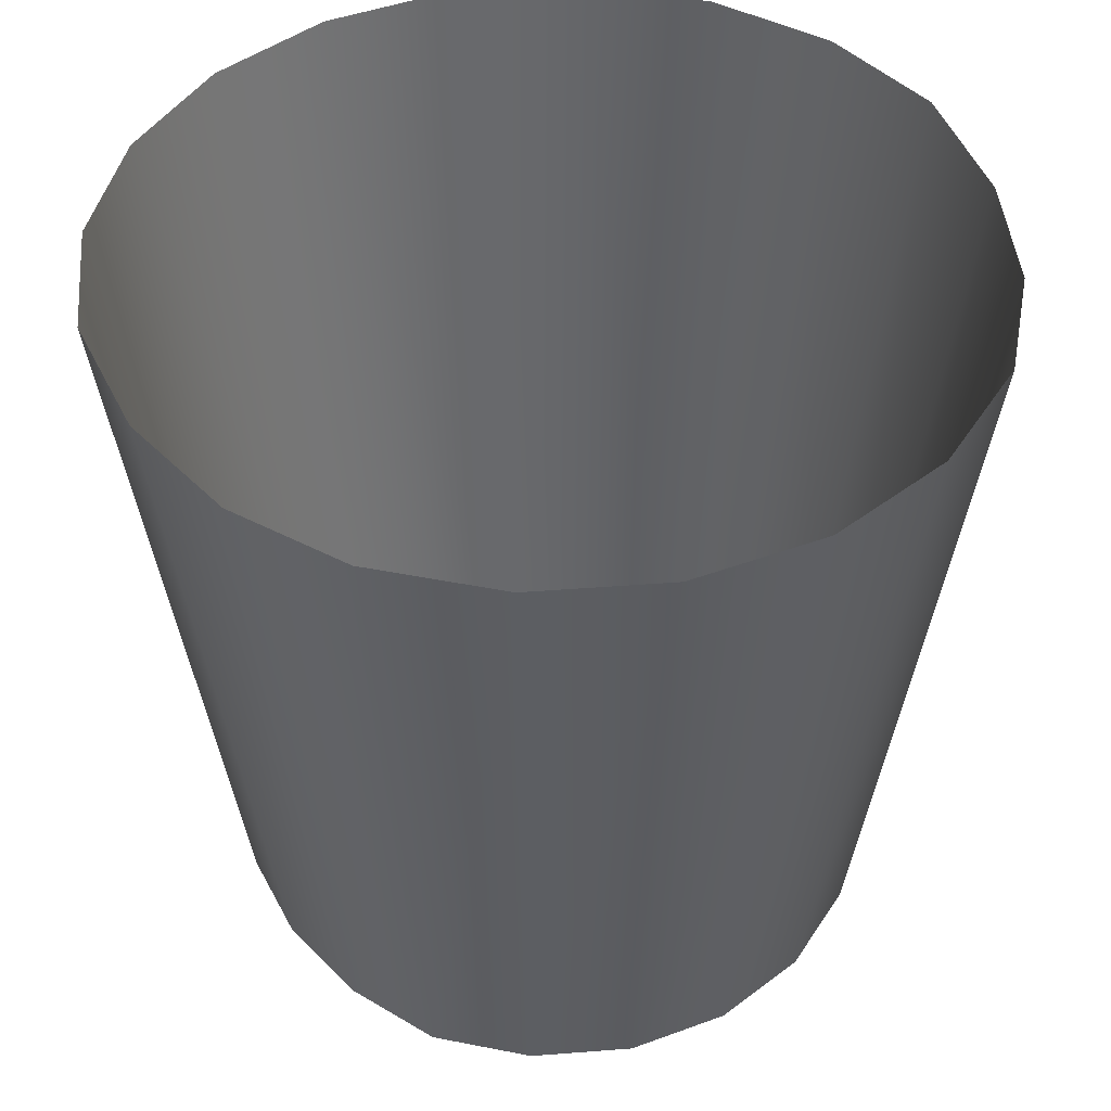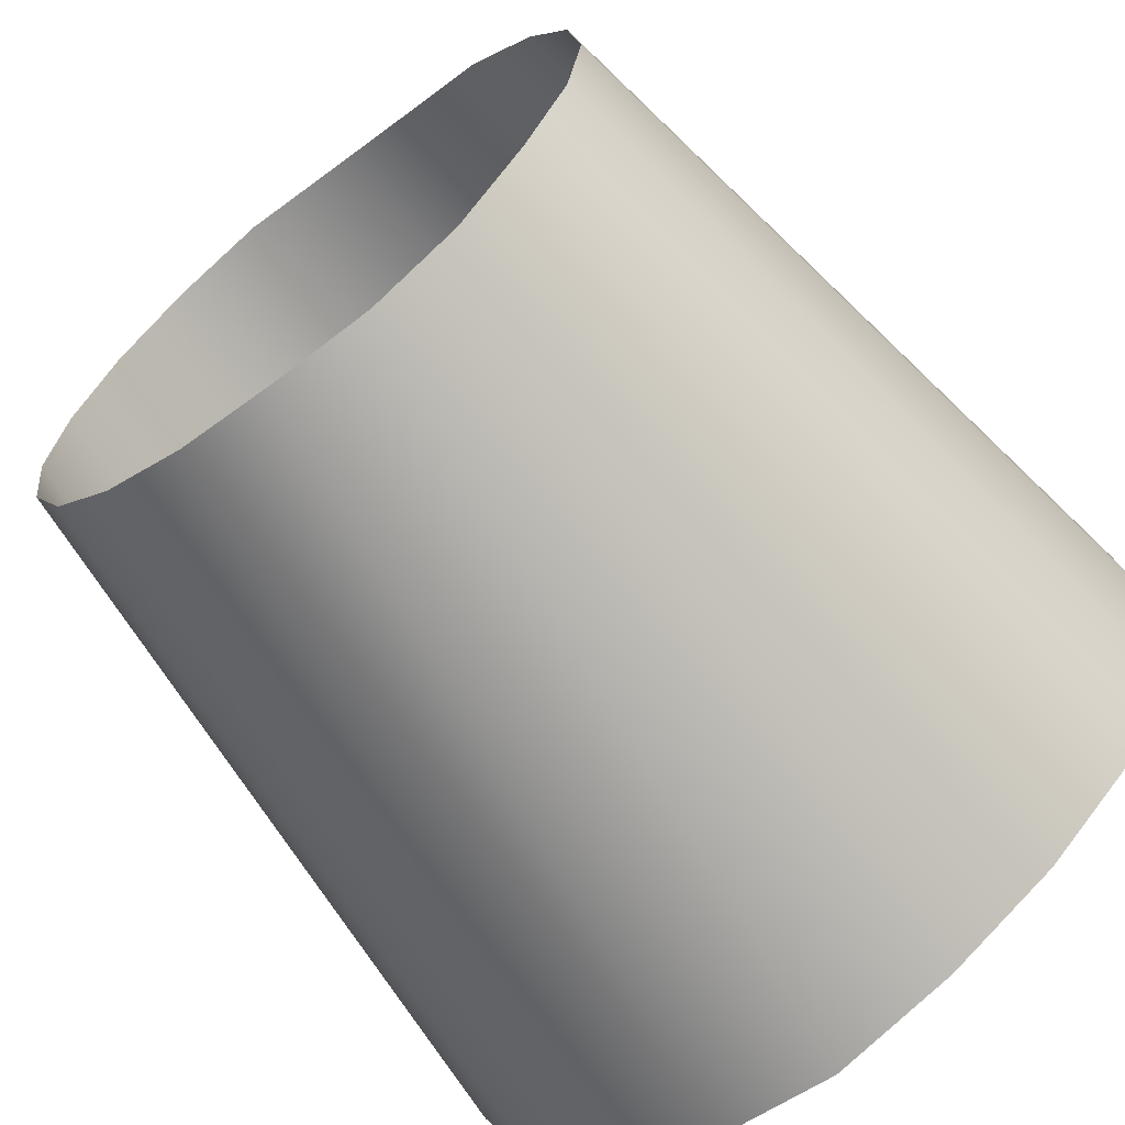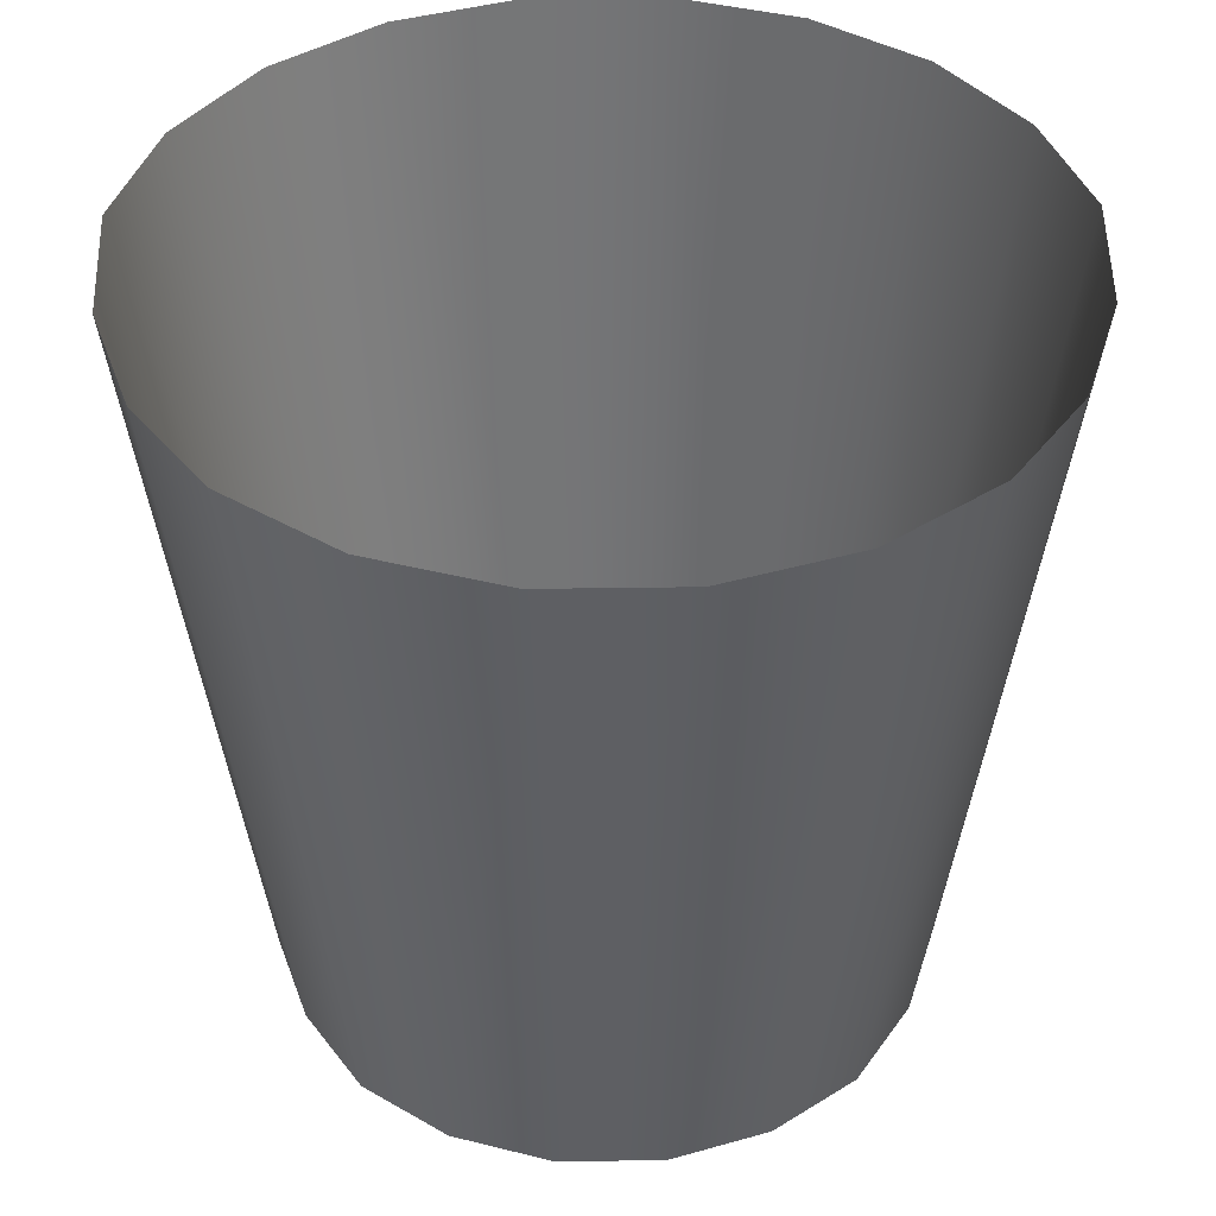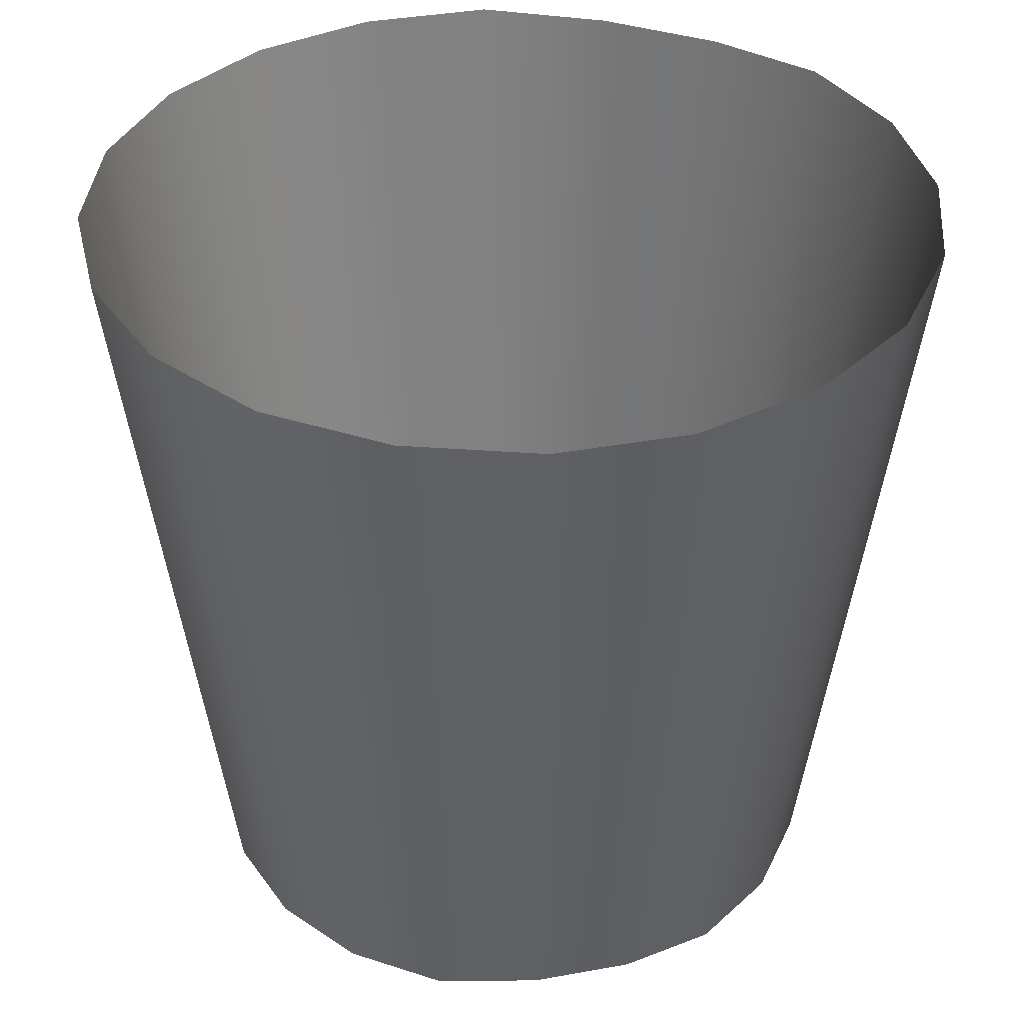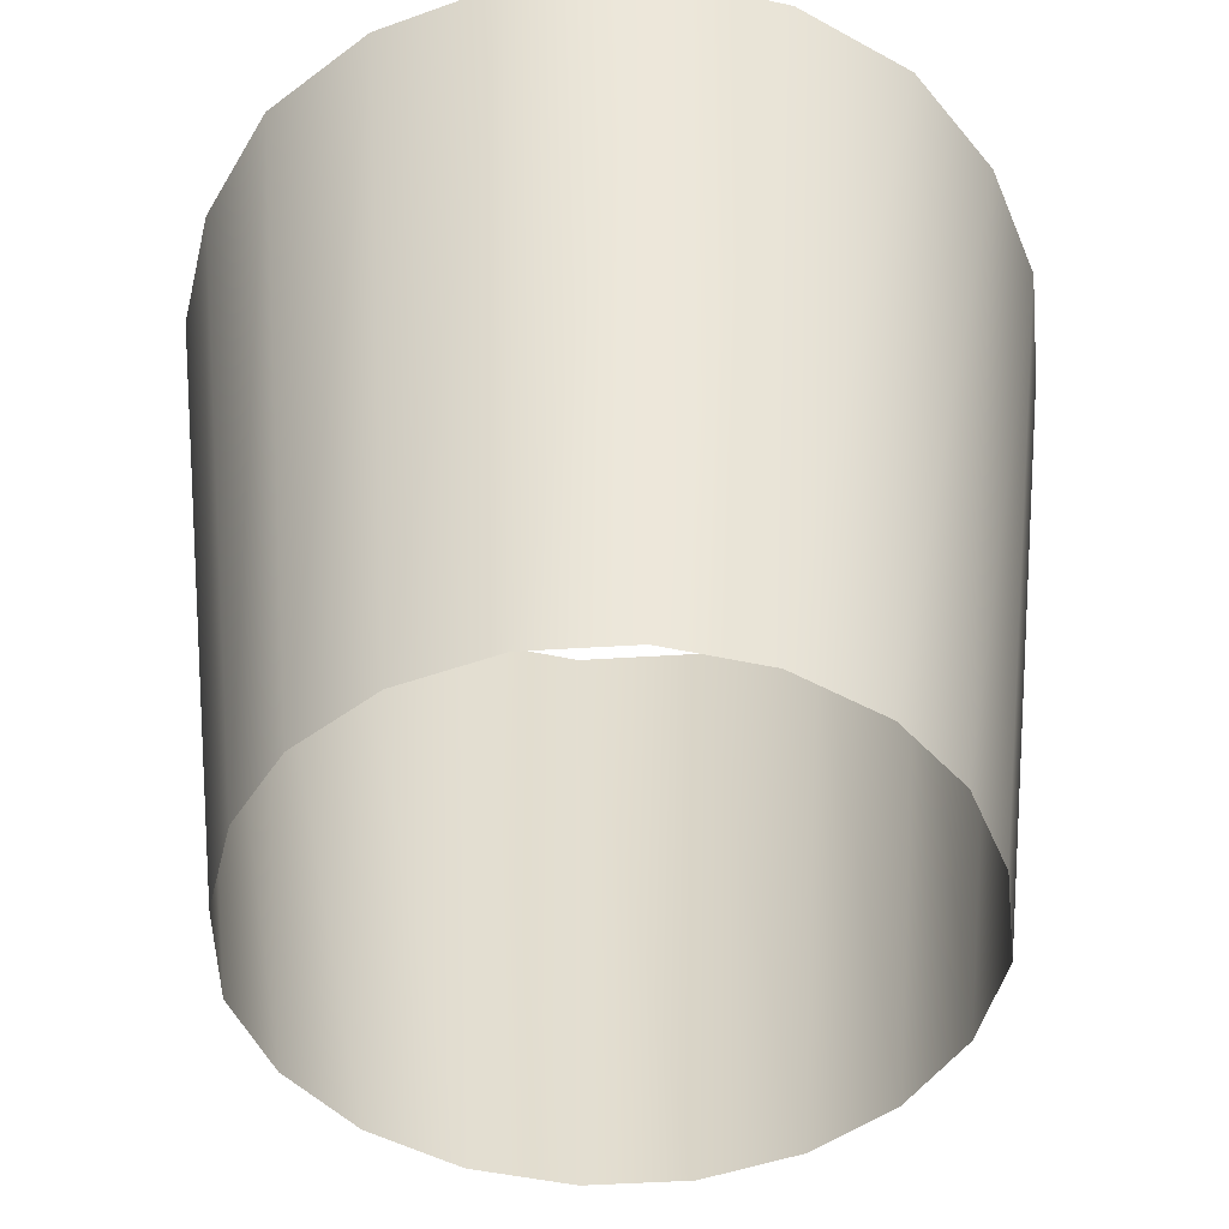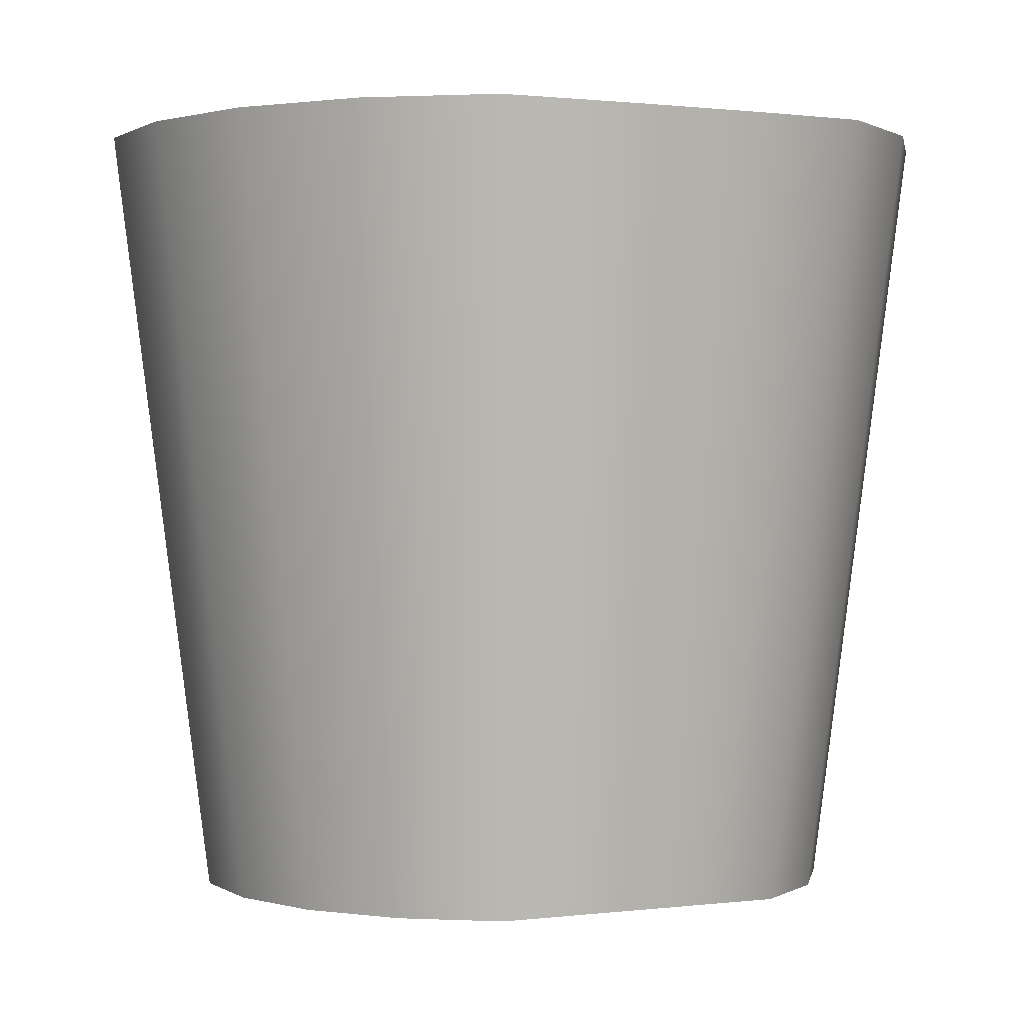
<metadata>
{"format":"obj","ext":"obj","renderer":"f3d","projection":"perspective","resolution":1024,"background":"white","views":[{"elev":45.1,"azim":57.9,"up":"+Y"},{"elev":-66.1,"azim":38.4,"up":"+Z"},{"elev":41.1,"azim":80.0,"up":"+Y"},{"elev":37.1,"azim":-4.2,"up":"+Y"},{"elev":-47.3,"azim":85.1,"up":"+Y"},{"elev":0.7,"azim":127.0,"up":"+Y"}]}
</metadata>
<code>
g m_DLC_BlenderFX:m_DLC_BlanderFX_01
v 0.371 -0.475 -0.1205
v 0.4822 0.4454 -0.1567
v 0.4102 0.4454 -0.298
v 0.3156 -0.475 -0.2293
v 0.296 0.4391 -0.4044
v 0.2282 -0.4686 -0.3111
v 0.1566 0.4391 -0.4754
v 0.1209 -0.4686 -0.3657
v 1.372e-08 0.4454 -0.5071
v -2.181e-10 -0.475 -0.3901
v 0.3901 -0.475 -3.272e-10
v 0.5071 0.4454 2.059e-08
v 0.371 -0.475 0.1205
v 0.4822 0.4454 0.1567
v 0.3156 -0.475 0.2293
v 0.4102 0.4454 0.298
v 0.2293 -0.475 0.3156
v 0.298 0.4454 0.4102
v 0.1209 -0.4686 0.366
v 0.1566 0.4391 0.4757
v 0.002065 -0.4686 0.3849
v 0.002065 0.4391 0.5002
v -0.1205 -0.475 0.371
v -0.1567 0.4454 0.4822
v -0.2293 -0.475 0.3156
v -0.298 0.4454 0.4102
v -0.3156 -0.475 0.2293
v -0.4102 0.4454 0.298
v -0.371 -0.475 0.1205
v -0.4822 0.4454 0.1567
v -0.3901 -0.475 -3.272e-10
v -0.5071 0.4454 2.059e-08
v -0.371 -0.475 -0.1205
v -0.4822 0.4454 -0.1567
v -0.3156 -0.475 -0.2293
v -0.4102 0.4454 -0.298
v -0.2293 -0.475 -0.3156
v -0.298 0.4454 -0.4102
v -0.1205 -0.475 -0.371
v -0.1567 0.4454 -0.4822
v -2.181e-10 -0.475 -0.3901
v 1.372e-08 0.4454 -0.5071
g m_DLC_BlenderFX:m_DLC_BlanderFX_01_0
f 3 2 1
f 4 3 1
f 5 3 4
f 6 5 4
f 7 5 6
f 8 7 6
f 9 7 8
f 10 9 8
f 1 2 11
f 2 12 11
f 11 12 13
f 12 14 13
f 13 14 15
f 14 16 15
f 15 16 17
f 16 18 17
f 17 18 19
f 18 20 19
f 19 20 21
f 20 22 21
f 21 22 23
f 22 24 23
f 23 24 25
f 24 26 25
f 25 26 27
f 26 28 27
f 27 28 29
f 28 30 29
f 29 30 31
f 30 32 31
f 31 32 33
f 32 34 33
f 33 34 35
f 34 36 35
f 35 36 37
f 36 38 37
f 37 38 39
f 38 40 39
f 39 40 41
f 40 42 41

</code>
